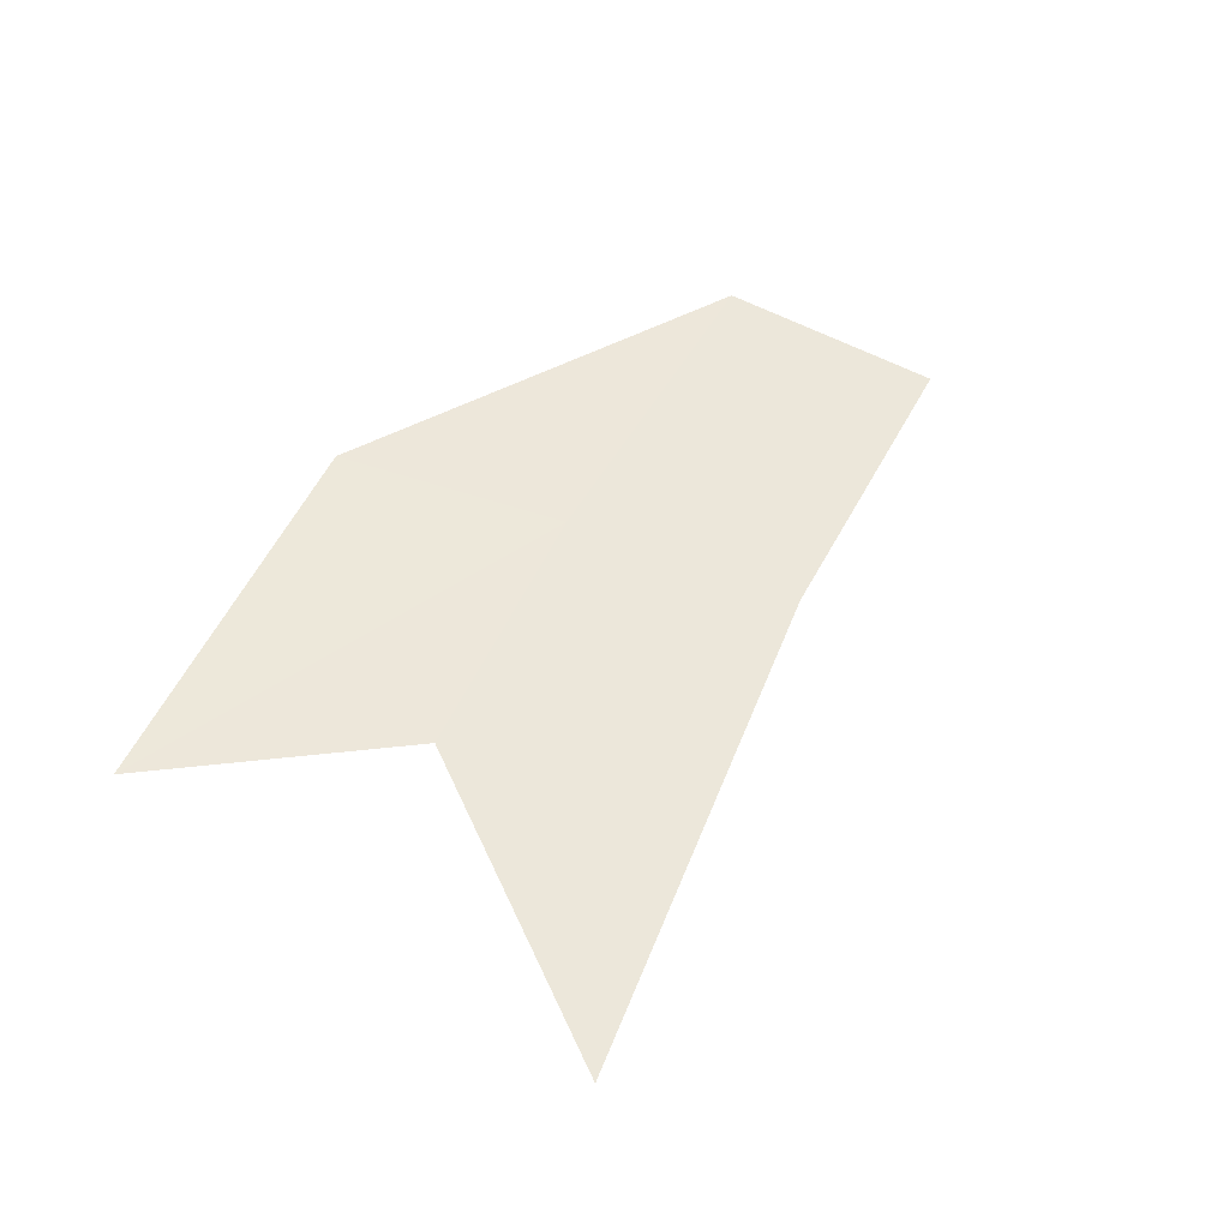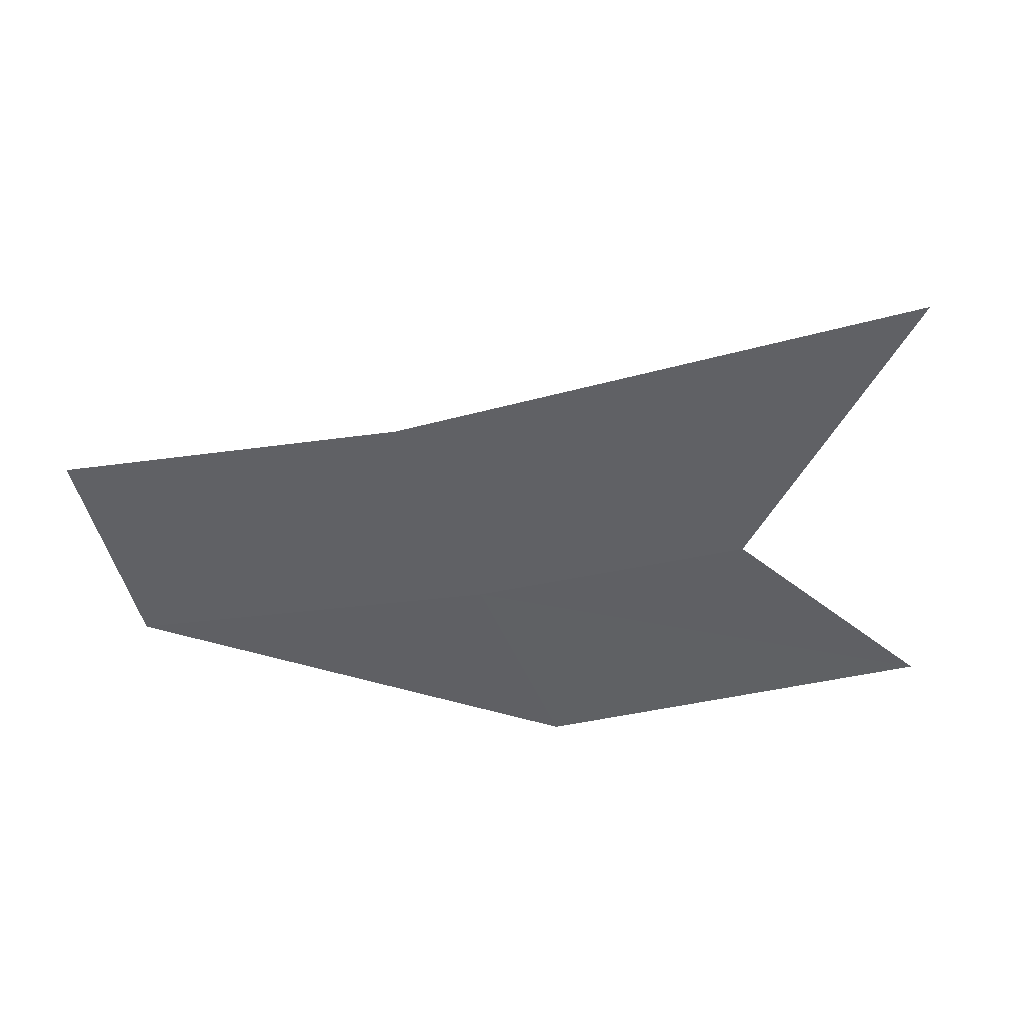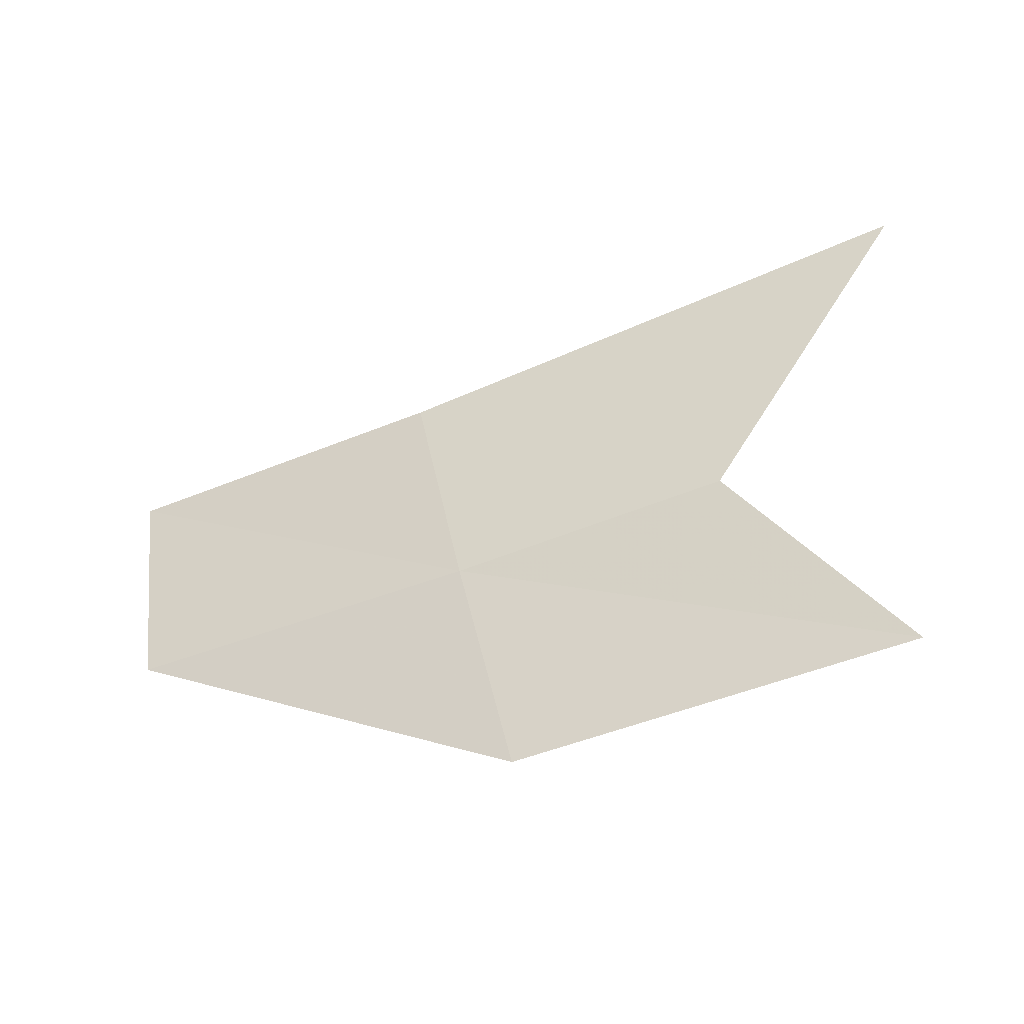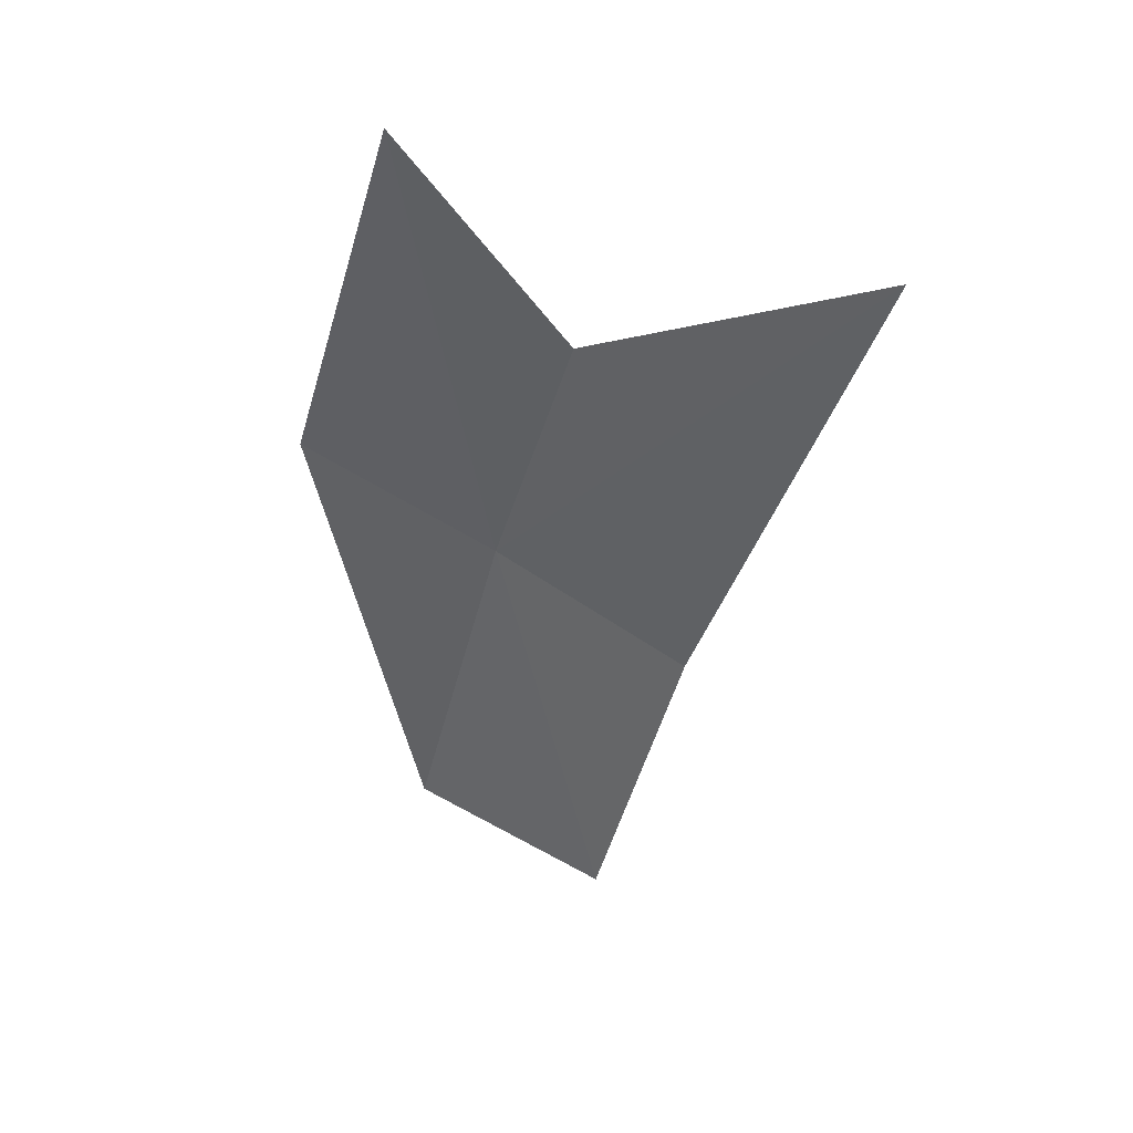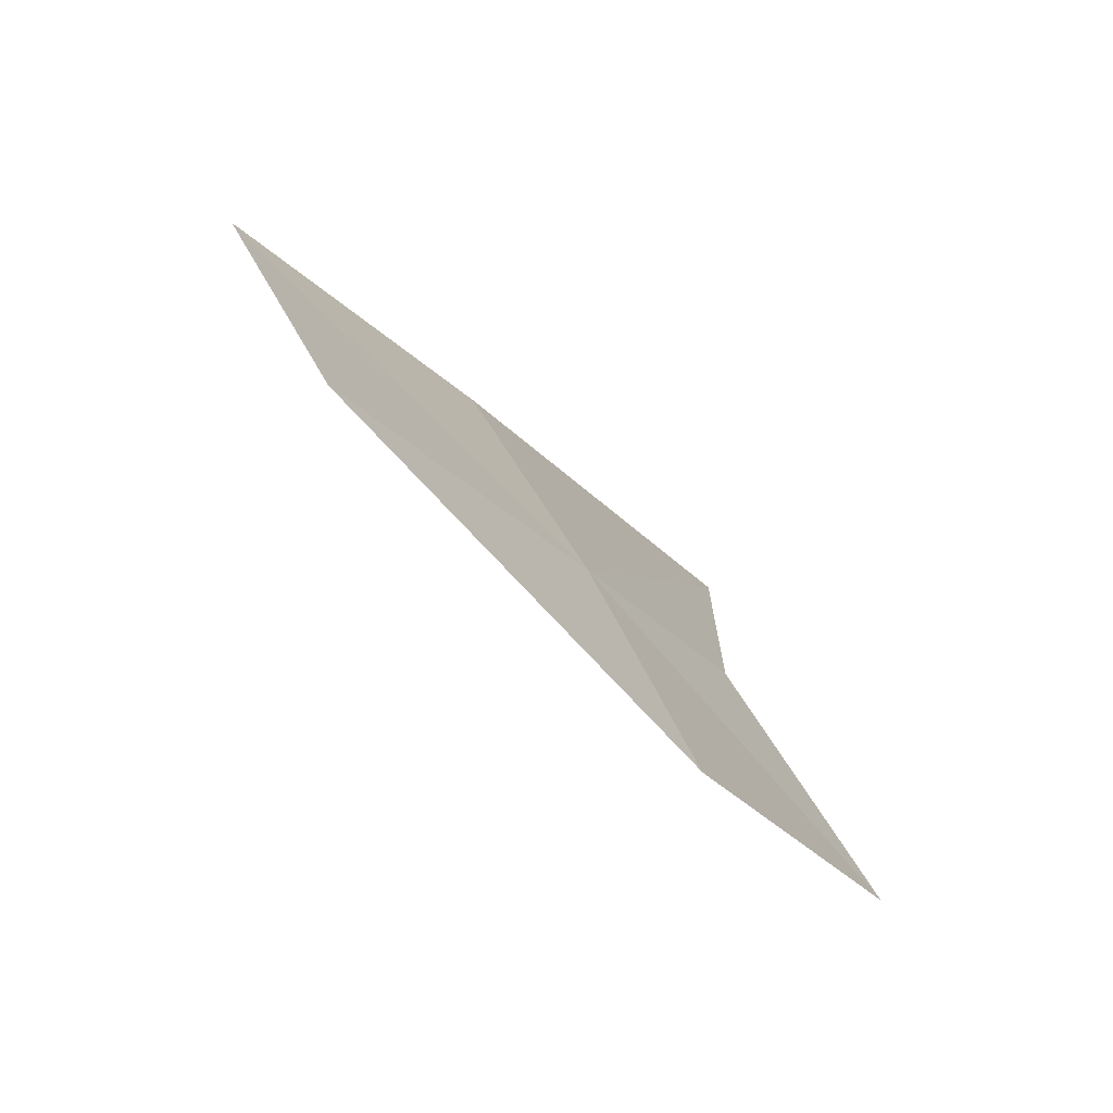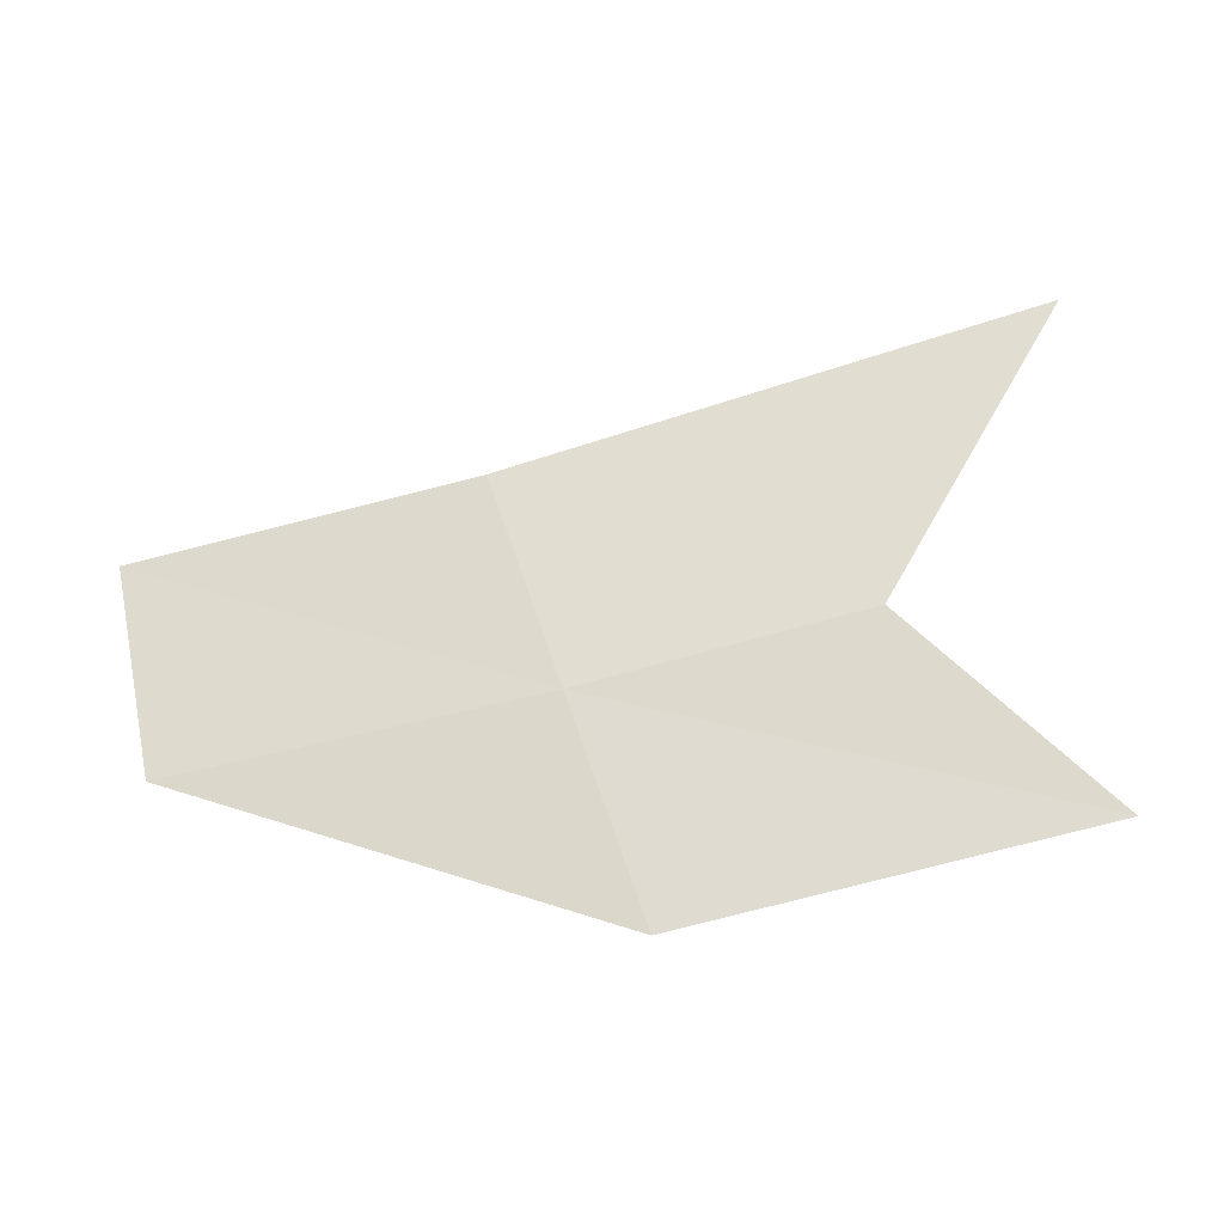
<metadata>
{"format":"obj","ext":"obj","renderer":"f3d","projection":"perspective","resolution":1024,"background":"white","views":[{"elev":32.2,"azim":129.3,"up":"+Z"},{"elev":60.1,"azim":13.7,"up":"+Y"},{"elev":-15.3,"azim":36.6,"up":"+Y"},{"elev":-63.0,"azim":87.4,"up":"+Z"},{"elev":-42.8,"azim":-41.1,"up":"+Y"},{"elev":-7.9,"azim":22.3,"up":"+Y"}]}
</metadata>
<code>
v 2.214 -1.771 26.96
v 2.361 -2.088 27.02
v 1.67 -1.885 27.1
v 2.929 -1.944 26.84
v 2.613 -1.665 26.84
v 1.556 -1.576 27
v 2.064 -1.461 26.88
v 2.805 -1.229 26.63
f 1 3 2
f 1 2 4
f 1 4 5
f 1 6 3
f 1 7 6
f 1 5 8
f 1 8 7

</code>
